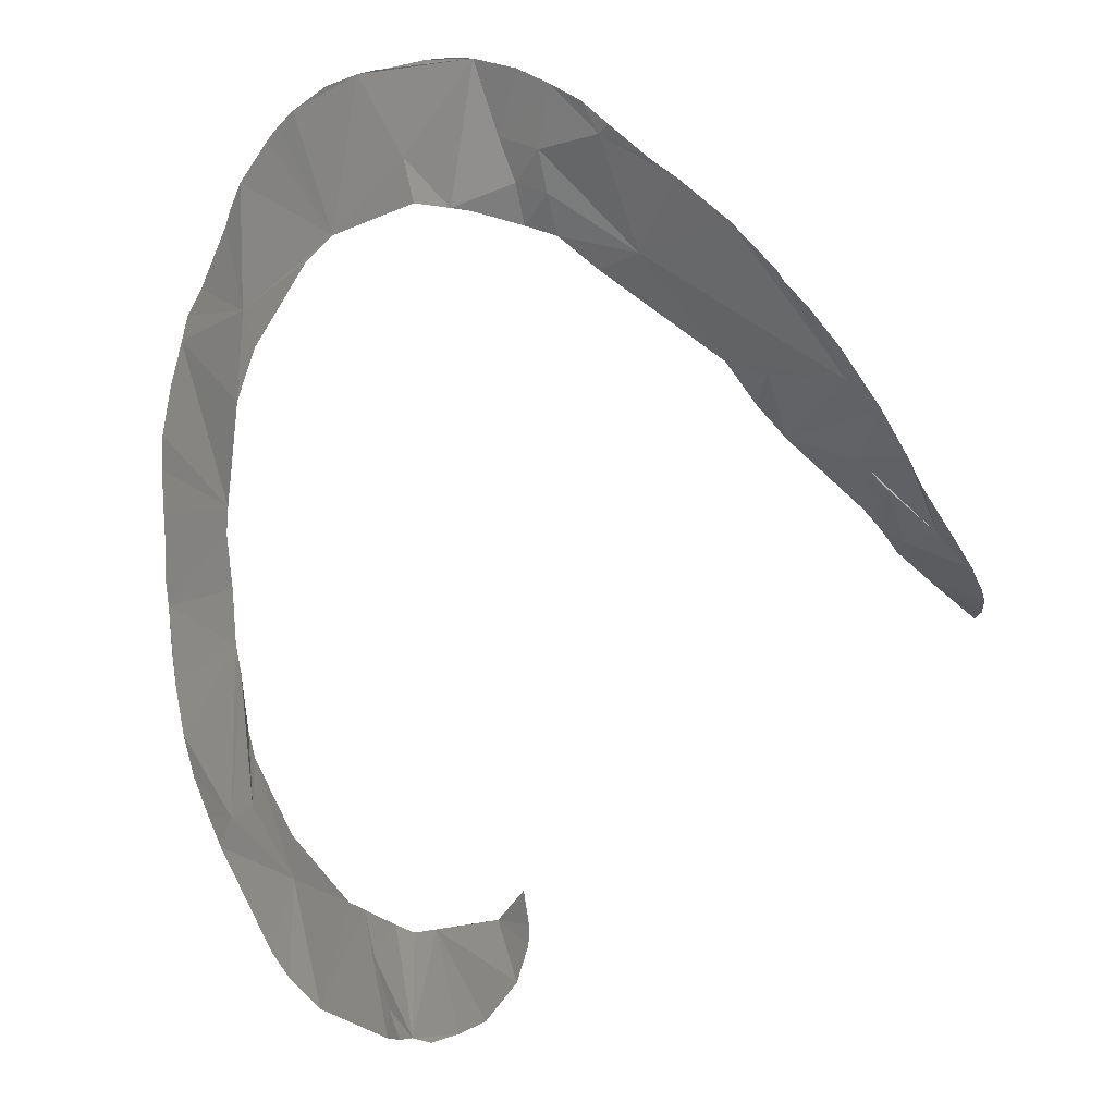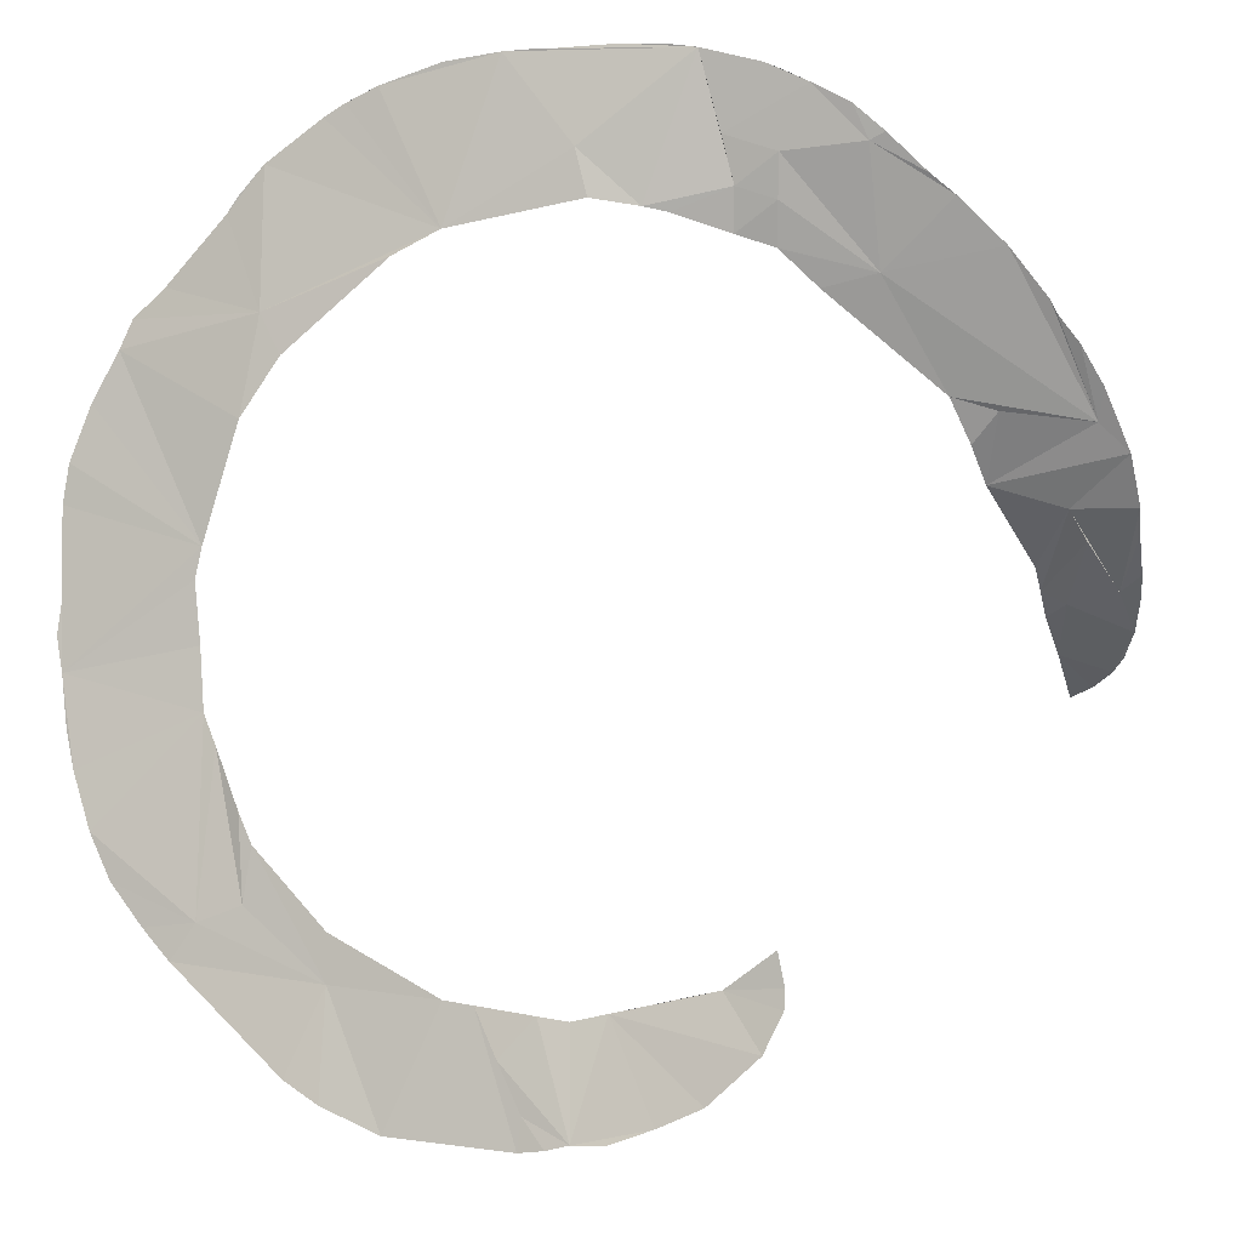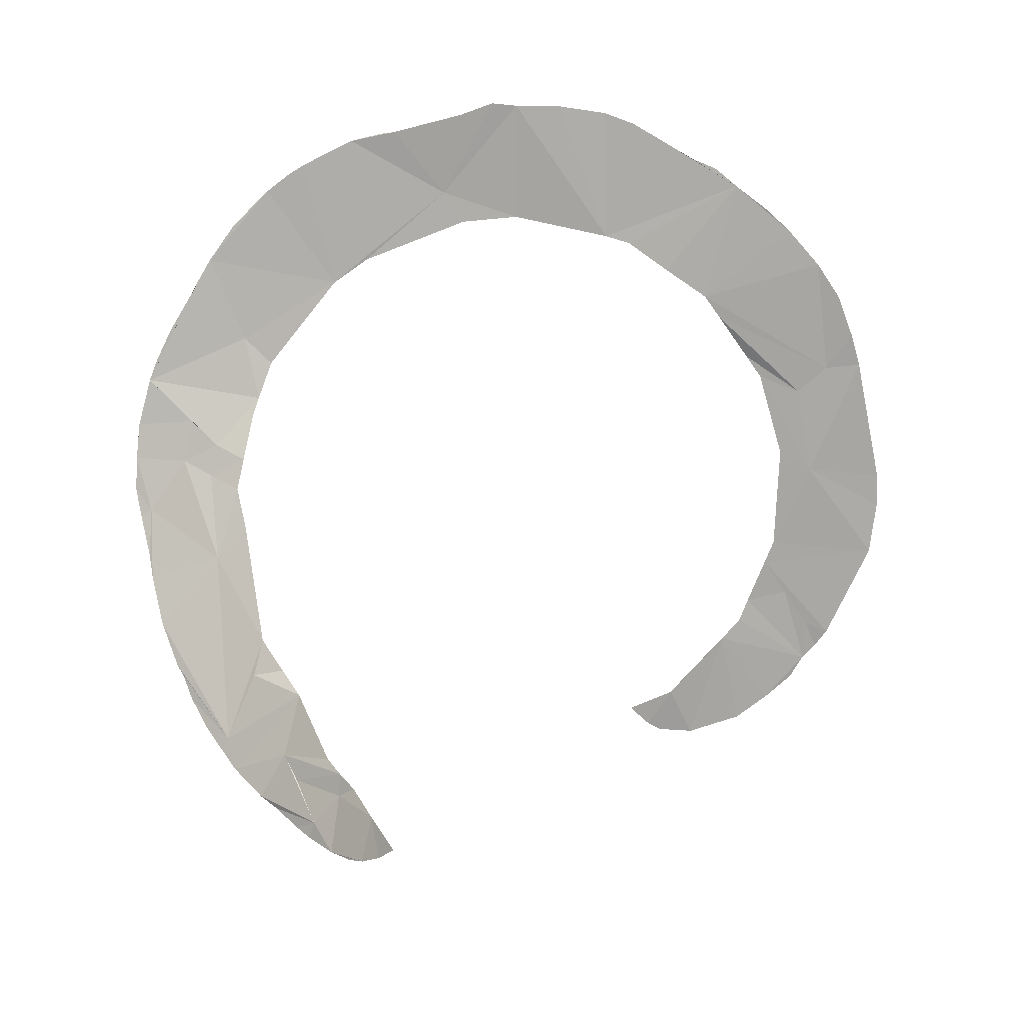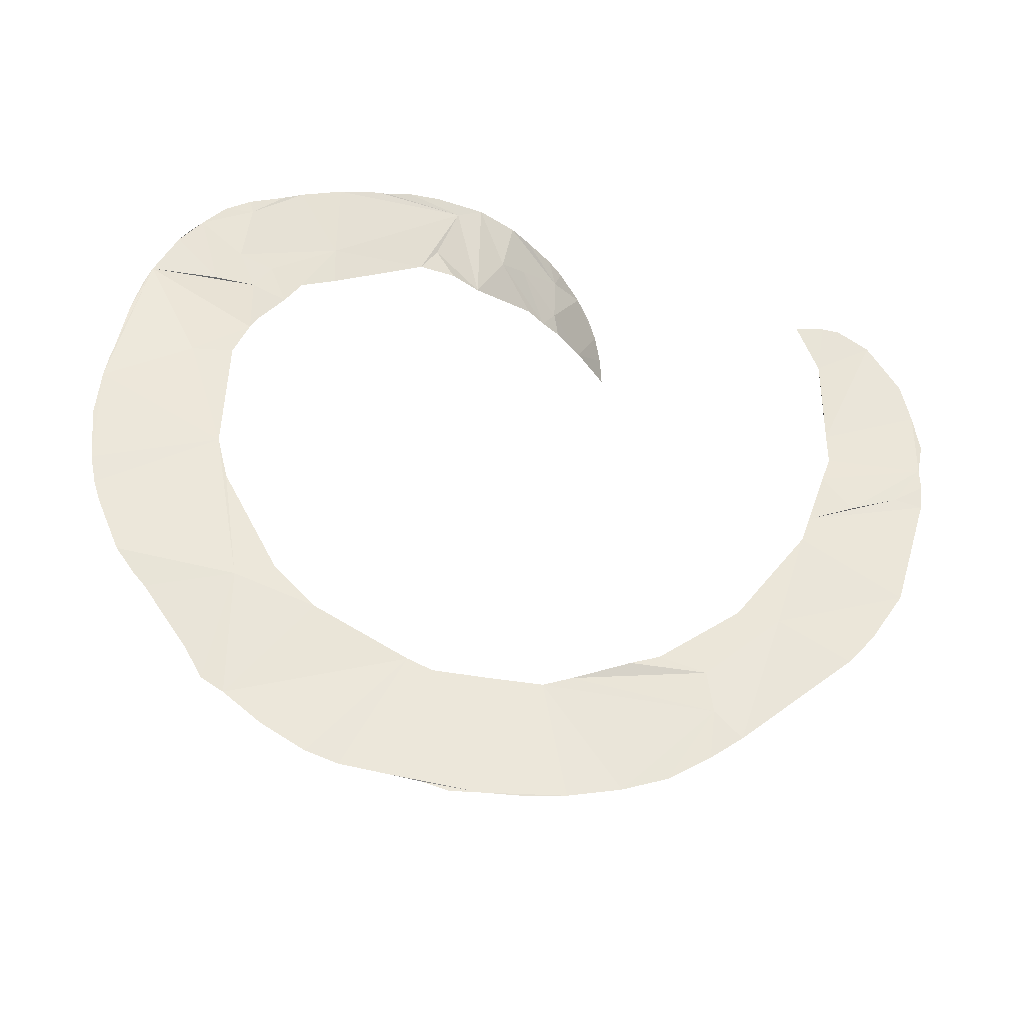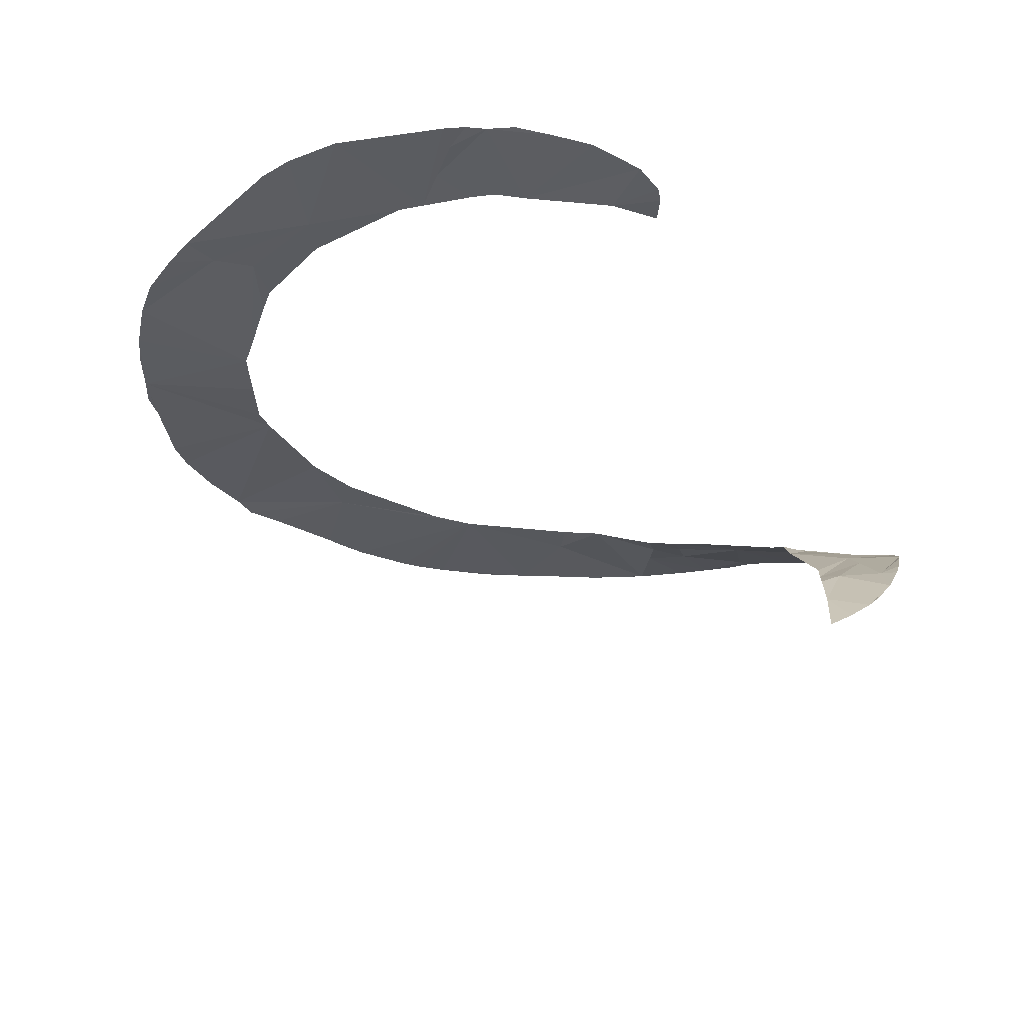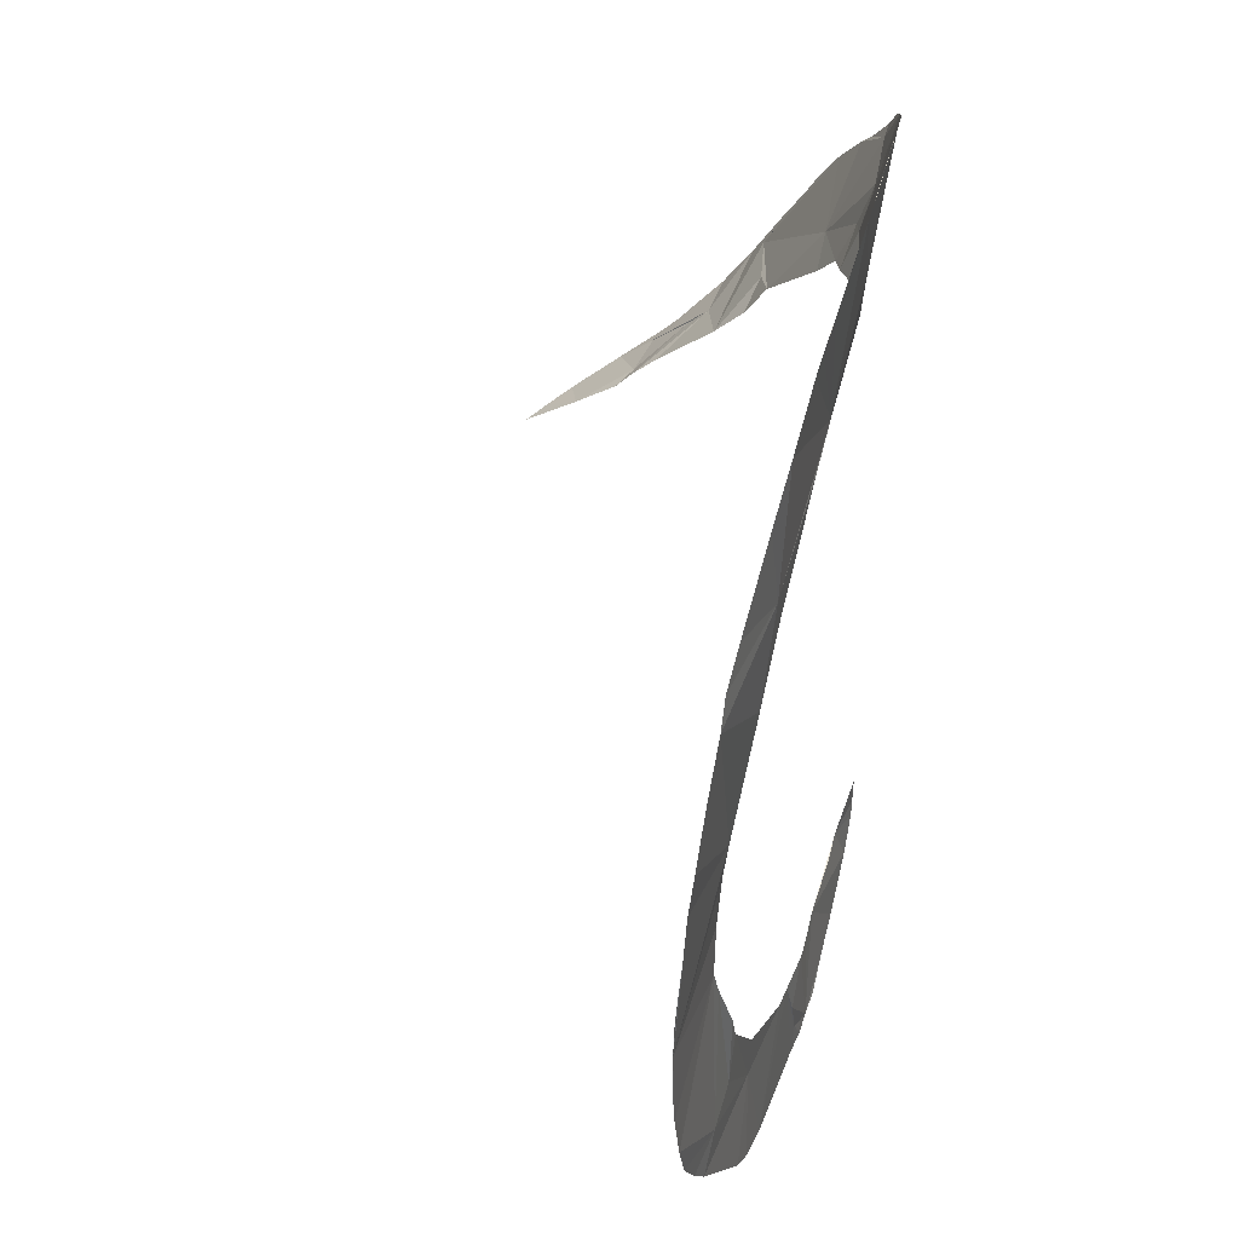
<metadata>
{"format":"obj","ext":"obj","renderer":"f3d","projection":"perspective","resolution":1024,"background":"white","views":[{"elev":-0.4,"azim":53.8,"up":"+Y"},{"elev":-8.2,"azim":19.2,"up":"+Y"},{"elev":-73.6,"azim":-121.0,"up":"+Z"},{"elev":58.1,"azim":-79.7,"up":"+Z"},{"elev":-35.0,"azim":6.0,"up":"+Z"},{"elev":37.4,"azim":-71.8,"up":"+Y"}]}
</metadata>
<code>
o my_crack_surf__96
v 137.5 8.562 147.9
v 155.7 11.43 149.9
v 148.2 26.39 165.8
v 126.4 65.27 199.7
v 118.5 43.92 184.7
v 116.2 55.29 196.3
v 130.3 -5.705 127.1
v 139.2 -15.62 112.1
v 147.6 -11.5 119.3
v 157.2 61.04 191.9
v 111.4 69.83 206
v 95.04 106.5 230.3
v 64.05 114.5 241.7
v 66.18 128.7 247.8
v 19.19 179.6 266.9
v 34.98 178.2 265.3
v 44.68 176.5 264
v -8.802 180 270.1
v -19.74 180 271.1
v -3.707 179.7 269.4
v 167.3 35.37 173.9
v 144 36.13 175.1
v 165.9 27.39 167.3
v 155 -4.495 130.1
v 158.1 -0.3551 135.8
v 129.3 5.199 143.3
v -96.51 -149.6 261.9
v -137.9 -111.6 261.7
v -82.36 -119.5 260.5
v 12.4 -129.1 257.7
v 0 -131.5 258.8
v 0.5531 -169.3 260
v 27.8 -164.2 258.5
v 166.5 51.32 185.4
v 48.98 -122 256.3
v 61.92 -141.9 257.5
v 129.2 20.1 159.2
v 129.2 13 150.8
v 164.4 15.94 156
v 160.6 71.3 198
v 148.2 93.39 211.6
v 154.6 84.02 206
v 146.5 97.44 213.9
v 135.4 113.6 224.2
v 75.68 102.4 232.8
v 130.2 -18.16 106.6
v 96.55 144.9 248.5
v 114.1 134.8 240.2
v 121.5 128.4 235
v 68.03 143 252.8
v 102 147.4 248.7
v 92.47 156.2 253.1
v 50.92 119.1 246.4
v 52.85 133.4 251.7
v 32.29 125.5 255.9
v 50.09 149.4 257
v 79.81 163.4 256.8
v 24.19 127.3 259.6
v 65.65 170.3 260.5
v 7.233 130.5 264
v -41.69 123.7 268
v 3.744 147.2 266.3
v -62.44 172.5 272.9
v -39.76 178.4 272.3
v -105.2 100.7 270.2
v -98.3 85.76 268.8
v -59.08 116 268.7
v -74.25 167.9 272.7
v -117.8 135 270.8
v -103.4 150.3 272.4
v -113.2 65.72 268.1
v -157.8 92.33 268.8
v -127.9 24.62 264
v -179.6 -15.27 263
v -130.8 13.78 263
v -168.1 74.85 268.3
v -176.4 55.19 267.7
v -179.1 41.19 266.5
v -179.5 22.4 265.4
v -129.2 -8.068 261.1
v -128 -30.31 260.3
v -128.4 -99.13 262.1
v -168.3 -68.48 262.1
v -174.7 -47.97 262.4
v -177.7 -33.58 262.5
v -160.3 -85.22 261.6
v -148.2 -100.5 261.4
v -123.1 -41.41 260.7
v -113.4 -63.41 262.9
v -111.8 -93.73 261.9
v -108.4 -74.37 262.7
v -82.03 -102.8 261.3
v -42.14 -124.6 260.5
v -84.03 -157.6 261.6
v -10.55 -129.8 259.9
v -31.48 -126.3 260.3
v -23.55 -143.3 260.7
v -15.45 -160.7 259.9
v 12.33 -169.4 259.7
v 37 -124.3 257.2
v 24.63 -126.7 257.2
v 68.95 -128.4 257.6
v 69.37 -121.6 257.7
v 162.7 9.562 148.8
v -17.06 -171.8 259.5
v -7.772 -171.1 260.1
v 67.17 -110 258.4
v 43.56 -157.7 257.7
v -82.11 163.9 272.6
v 71.25 167.6 259.4
v -140.9 112.3 269.1
v 152.8 -7.285 126
v -62.61 -167.1 260.4
v -66.58 170.9 272.9
v -181.5 -2.746 263.8
v -179.7 9.012 264.3
v -113.2 140.5 271.5
v -153.1 102.5 268.7
f 1 3 2
f 4 5 6
f 7 9 8
f 10 11 12
f 13 14 12
f 15 16 17
f 18 17 19
f 18 20 17
f 21 2 22
f 21 23 2
f 24 9 25
f 1 25 9
f 1 7 26
f 27 28 29
f 5 4 10
f 30 32 31
f 30 33 32
f 22 5 34
f 30 35 36
f 4 11 10
f 3 22 2
f 5 22 37
f 38 22 3
f 23 39 2
f 40 34 10
f 38 1 26
f 38 3 1
f 10 41 42
f 41 10 43
f 44 10 12
f 11 45 12
f 43 10 44
f 7 8 46
f 47 48 49
f 49 12 47
f 44 12 49
f 47 12 50
f 47 52 51
f 53 14 13
f 54 53 55
f 54 50 14
f 54 14 53
f 54 56 50
f 47 57 52
f 58 17 54
f 57 56 59
f 56 57 50
f 56 17 59
f 56 54 17
f 60 61 62
f 58 62 17
f 19 61 63
f 62 19 17
f 63 64 19
f 65 67 66
f 63 61 68
f 65 69 70
f 71 65 66
f 65 71 72
f 73 72 71
f 74 73 75
f 76 73 77
f 73 78 77
f 74 79 73
f 73 79 78
f 75 80 74
f 81 74 80
f 82 83 81
f 74 81 84
f 74 84 85
f 83 84 81
f 86 82 87
f 88 89 90
f 88 90 82
f 89 91 90
f 82 90 29
f 90 91 29
f 82 29 28
f 87 82 28
f 92 93 29
f 91 92 29
f 29 94 27
f 95 97 96
f 32 98 97
f 32 97 95
f 99 32 33
f 30 101 100
f 100 35 30
f 102 36 35
f 103 102 35
f 2 104 25
f 25 1 2
f 104 2 39
f 98 106 105
f 35 107 103
f 108 33 30
f 55 58 54
f 34 21 22
f 70 61 65
f 70 109 61
f 38 37 22
f 62 61 19
f 11 4 6
f 95 31 32
f 106 98 32
f 58 60 62
f 47 51 48
f 110 57 59
f 65 61 67
f 61 109 68
f 65 111 69
f 108 30 36
f 112 9 24
f 98 96 97
f 96 98 105
f 105 113 96
f 96 113 93
f 29 113 94
f 10 34 5
f 40 10 42
f 50 12 14
f 45 13 12
f 76 72 73
f 63 68 114
f 9 7 1
f 115 116 74
f 69 117 70
f 118 65 72
f 65 118 111
f 17 20 15
f 86 83 82
f 29 93 113
f 88 82 81
f 74 116 79
f 47 50 57

</code>
